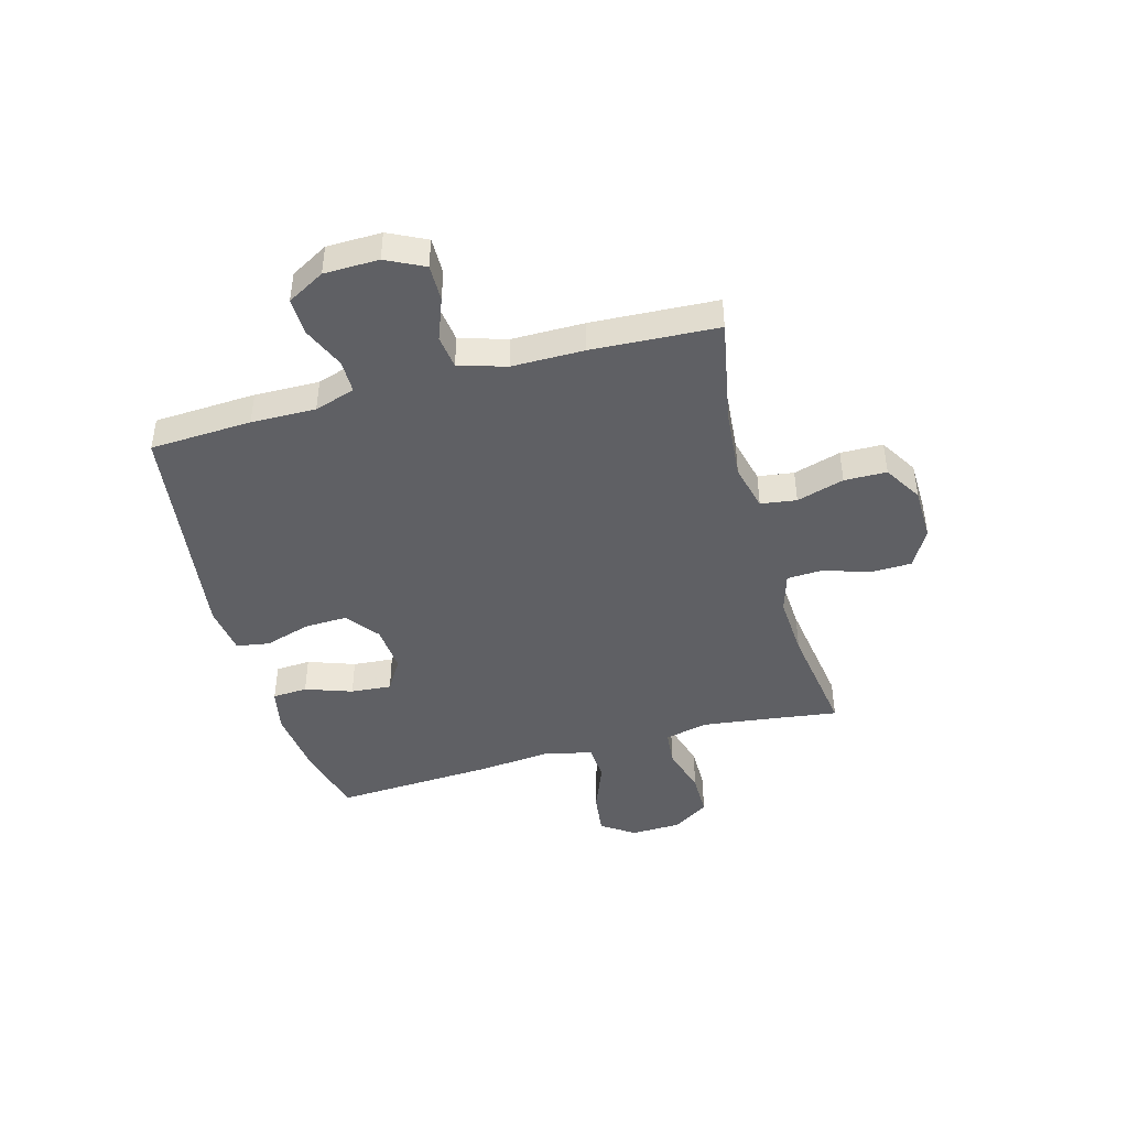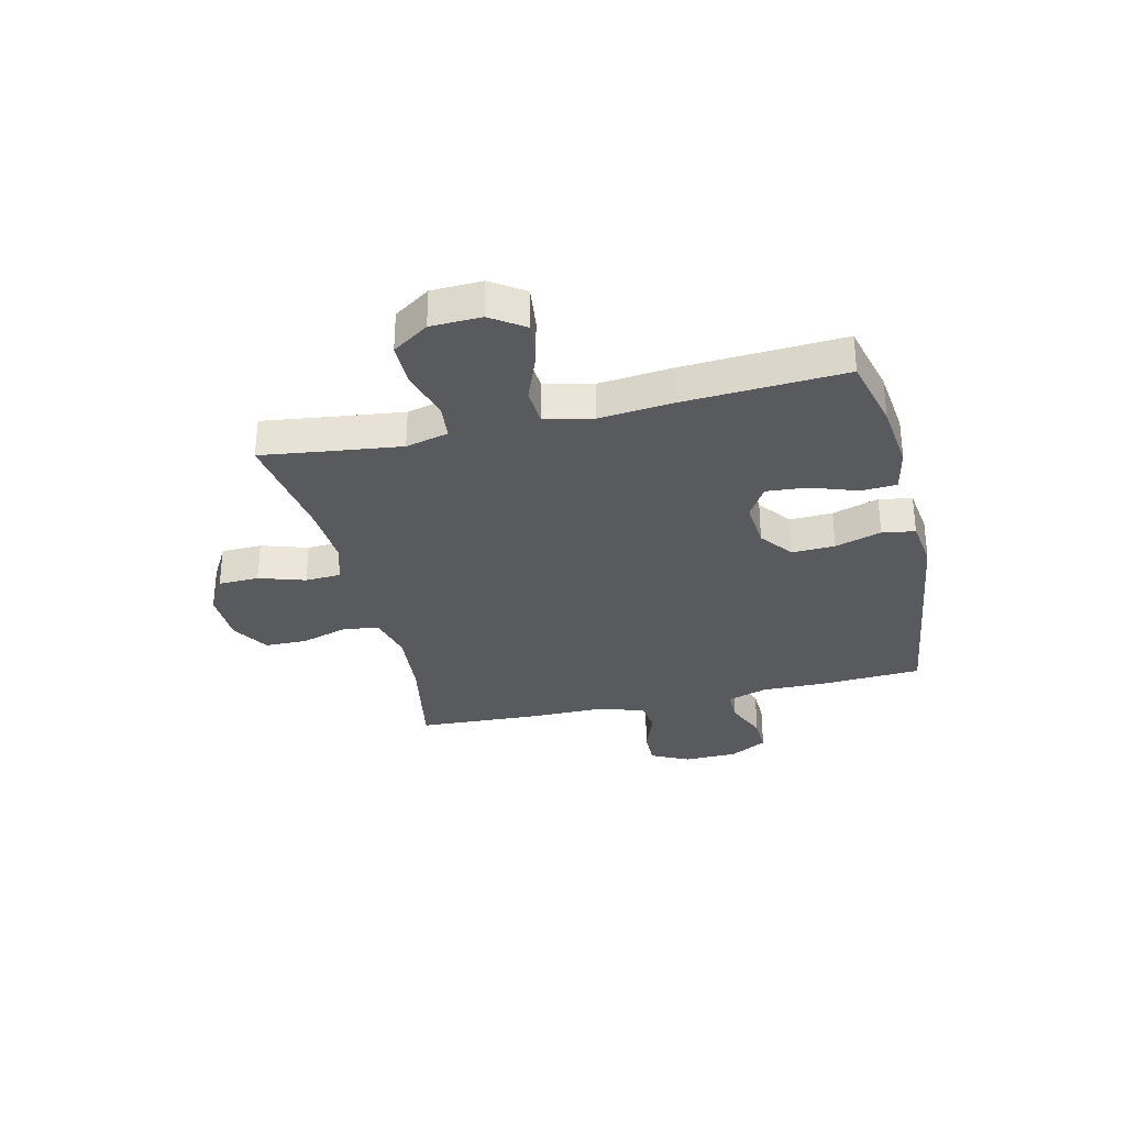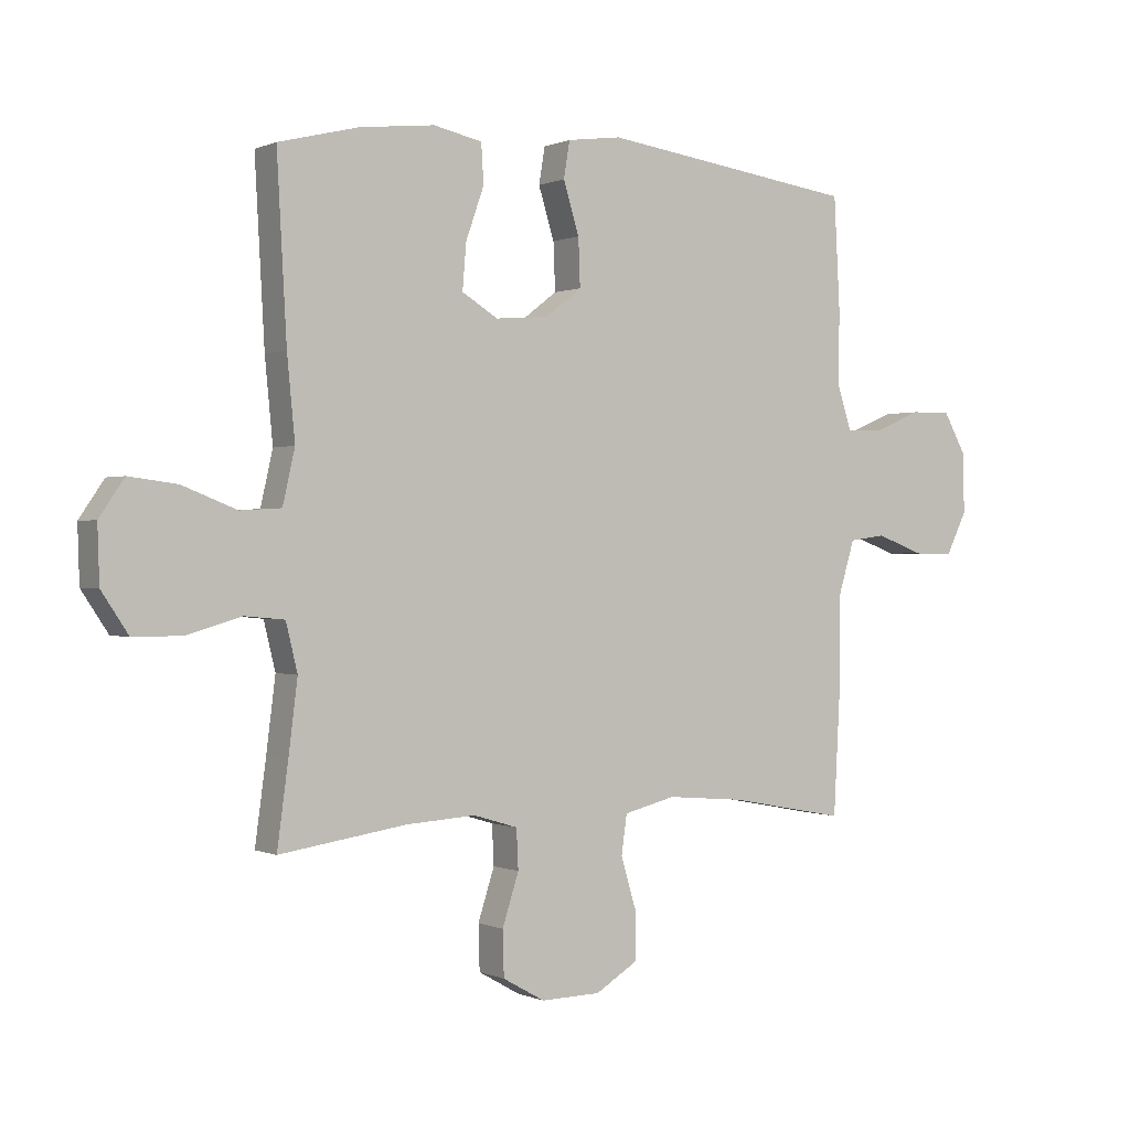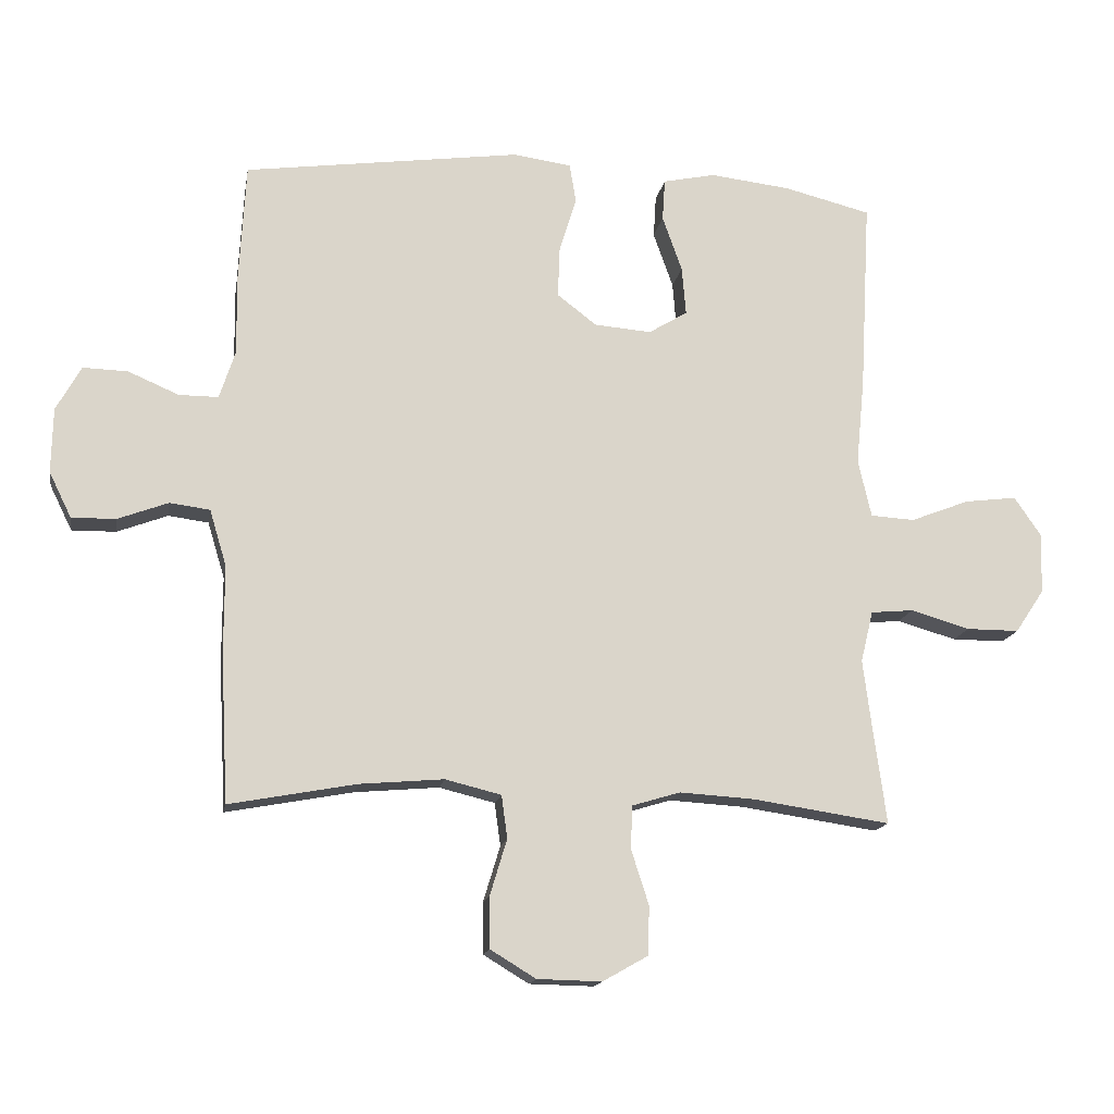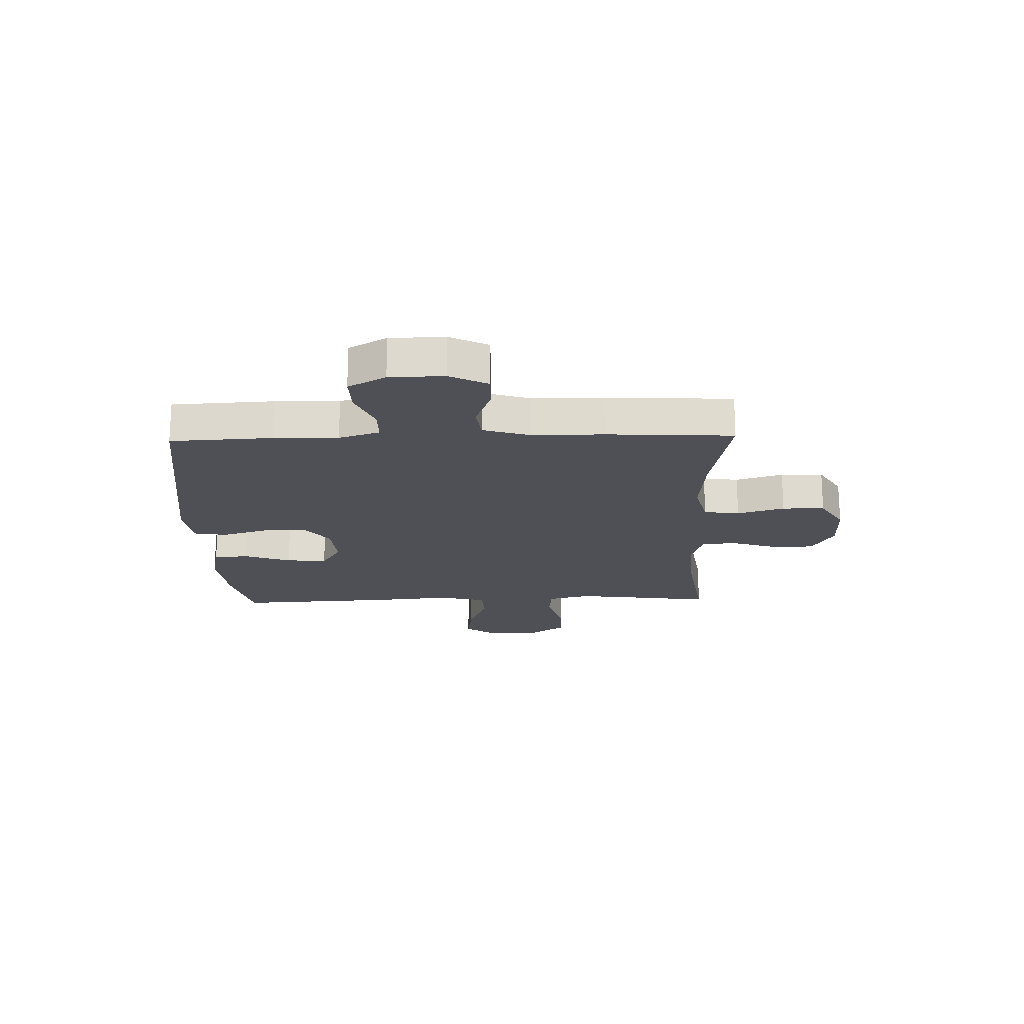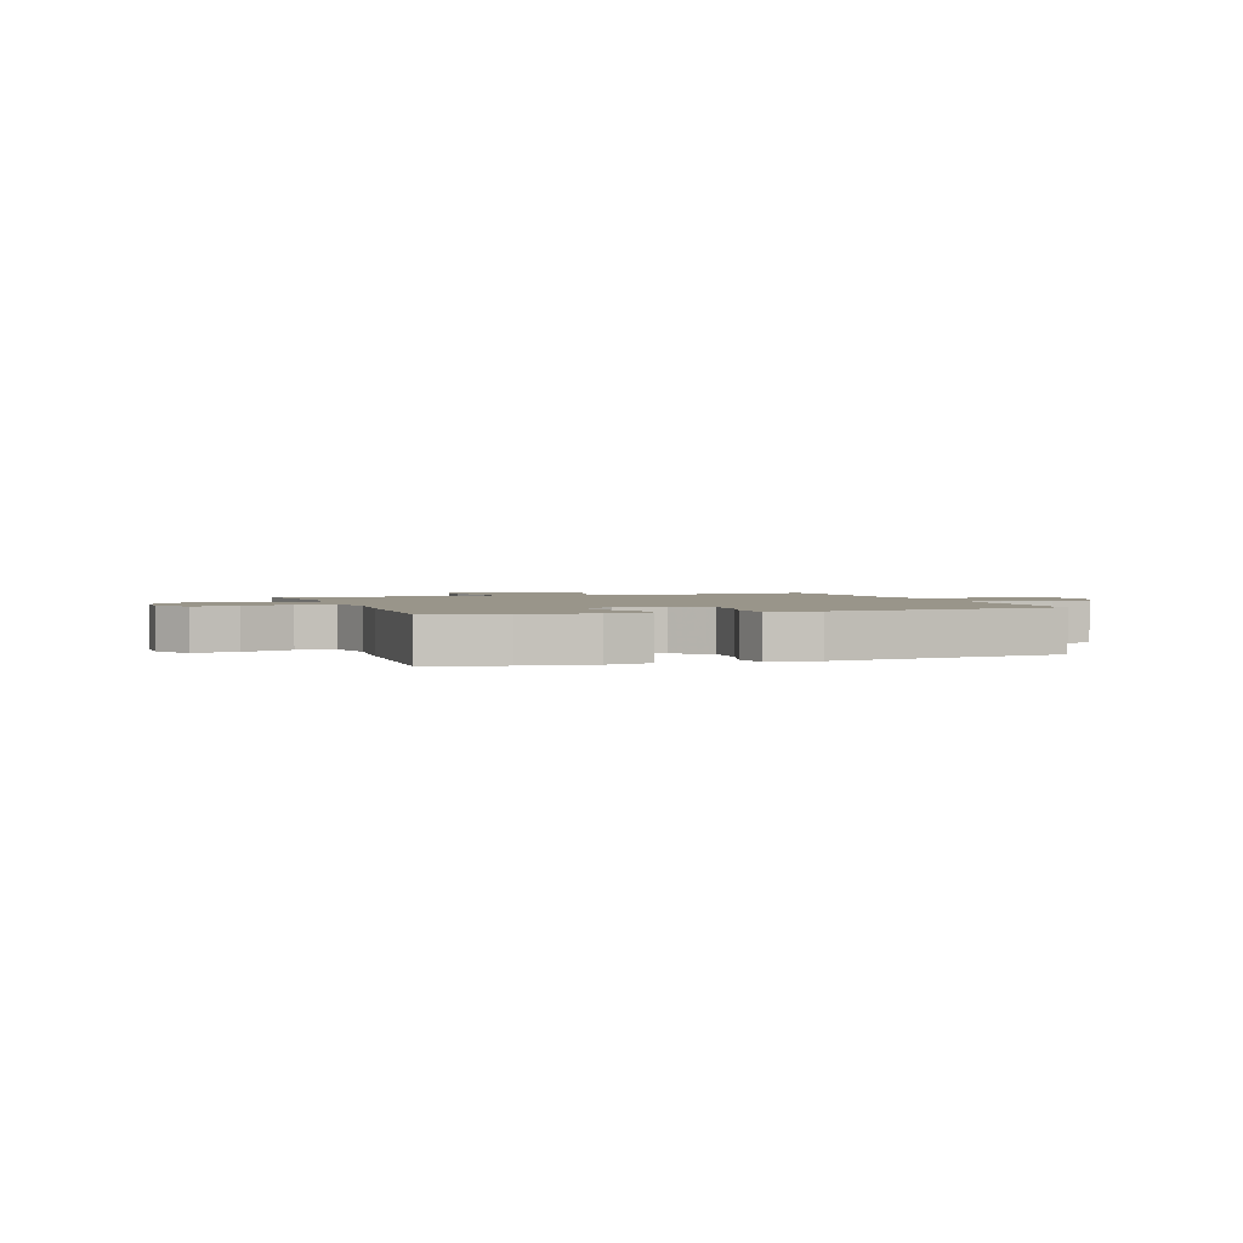
<metadata>
{"format":"obj","ext":"obj","renderer":"f3d","projection":"perspective","resolution":1024,"background":"white","views":[{"elev":-44.2,"azim":105.4,"up":"+Y"},{"elev":-31.7,"azim":-76.6,"up":"+Y"},{"elev":0.2,"azim":-32.9,"up":"+Z"},{"elev":-15.4,"azim":170.3,"up":"+Z"},{"elev":-19.3,"azim":91.5,"up":"+Y"},{"elev":2.0,"azim":-19.2,"up":"+Y"}]}
</metadata>
<code>
v 0.5 0.07 0.5
v 0.51 0.07 0.315
v 0.508 0.07 0.198
v 0.532 0.07 0.124
v 0.592 0.07 0.124
v 0.669 0.07 0.157
v 0.737 0.07 0.159
v 0.775 0.07 0.091
v 0.777 0.07 -0.008
v 0.743 0.07 -0.077
v 0.676 0.07 -0.076
v 0.599 0.07 -0.047
v 0.538 0.07 -0.055
v 0.512 0.07 -0.141
v 0.512 0.07 -0.272
v 0.5 0.07 -0.5
v 0.307 0.07 -0.464
v 0.179 0.07 -0.453
v 0.094 0.07 -0.474
v 0.085 0.07 -0.539
v 0.111 0.07 -0.625
v 0.11 0.07 -0.702
v 0.041 0.07 -0.744
v -0.057 0.07 -0.746
v -0.126 0.07 -0.707
v -0.128 0.07 -0.633
v -0.101 0.07 -0.549
v -0.104 0.07 -0.484
v -0.177 0.07 -0.462
v -0.291 0.07 -0.469
v -0.5 0.07 -0.5
v -0.482 0.07 -0.367
v -0.467 0.07 -0.248
v -0.486 0.07 -0.17
v -0.551 0.07 -0.164
v -0.641 0.07 -0.19
v -0.721 0.07 -0.19
v -0.765 0.07 -0.124
v -0.768 0.07 -0.032
v -0.727 0.07 0.028
v -0.648 0.07 0.018
v -0.558 0.07 -0.017
v -0.491 0.07 -0.013
v -0.471 0.07 0.075
v -0.484 0.07 0.209
v -0.5 0.07 0.5
v -0.368 0.07 0.533
v -0.245 0.07 0.547
v -0.165 0.07 0.53
v -0.161 0.07 0.466
v -0.191 0.07 0.381
v -0.197 0.07 0.307
v -0.138 0.07 0.271
v -0.051 0.07 0.278
v 0.009 0.07 0.324
v 0.006 0.07 0.402
v -0.02 0.07 0.486
v -0.01 0.07 0.546
v 0.079 0.07 0.558
v 0.5 0 0.5
v 0.51 0 0.315
v 0.508 0 0.198
v 0.532 0 0.124
v 0.592 0 0.124
v 0.669 0 0.157
v 0.737 0 0.159
v 0.775 0 0.091
v 0.777 0 -0.008
v 0.743 0 -0.077
v 0.676 0 -0.076
v 0.599 0 -0.047
v 0.538 0 -0.055
v 0.512 0 -0.141
v 0.512 0 -0.272
v 0.5 0 -0.5
v 0.307 0 -0.464
v 0.179 0 -0.453
v 0.094 0 -0.474
v 0.085 0 -0.539
v 0.111 0 -0.625
v 0.11 0 -0.702
v 0.041 0 -0.744
v -0.057 0 -0.746
v -0.126 0 -0.707
v -0.128 0 -0.633
v -0.101 0 -0.549
v -0.104 0 -0.484
v -0.177 0 -0.462
v -0.291 0 -0.469
v -0.5 0 -0.5
v -0.482 0 -0.367
v -0.467 0 -0.248
v -0.486 0 -0.17
v -0.551 0 -0.164
v -0.641 0 -0.19
v -0.721 0 -0.19
v -0.765 0 -0.124
v -0.768 0 -0.032
v -0.727 0 0.028
v -0.648 0 0.018
v -0.558 0 -0.017
v -0.491 0 -0.013
v -0.471 0 0.075
v -0.484 0 0.209
v -0.5 0 0.5
v -0.368 0 0.533
v -0.245 0 0.547
v -0.165 0 0.53
v -0.161 0 0.466
v -0.191 0 0.381
v -0.197 0 0.307
v -0.138 0 0.271
v -0.051 0 0.278
v 0.009 0 0.324
v 0.006 0 0.402
v -0.02 0 0.486
v -0.01 0 0.546
v 0.079 0 0.558
f 56 57 58 59
f 55 56 59 1
f 54 55 1 2
f 53 54 2 3
f 48 49 50 51
f 48 51 52
f 47 48 52
f 44 45 46 47
f 44 47 52
f 43 44 52 53
f 39 40 41 42
f 39 42 43
f 38 39 43
f 35 36 37 38
f 34 35 38 43
f 33 34 43 53
f 30 31 32
f 29 30 32 33
f 28 29 33 53
f 24 25 26 27
f 20 21 22 23
f 19 20 23 24
f 14 15 16 17
f 13 14 17 18
f 9 10 11 12
f 9 12 13
f 8 9 13
f 5 6 7 8
f 4 5 8 13
f 19 24 27 28
f 18 19 28 53
f 13 18 53
f 3 4 13 53
f 118 117 116 115
f 60 118 115 114
f 61 60 114 113
f 62 61 113 112
f 110 109 108 107
f 111 110 107
f 111 107 106
f 106 105 104 103
f 111 106 103
f 112 111 103 102
f 101 100 99 98
f 102 101 98
f 102 98 97
f 97 96 95 94
f 102 97 94 93
f 112 102 93 92
f 91 90 89
f 92 91 89 88
f 112 92 88 87
f 86 85 84 83
f 82 81 80 79
f 83 82 79 78
f 76 75 74 73
f 77 76 73 72
f 71 70 69 68
f 72 71 68
f 72 68 67
f 67 66 65 64
f 72 67 64 63
f 87 86 83 78
f 112 87 78 77
f 112 77 72
f 112 72 63 62
f 1 60 61 2
f 2 61 62 3
f 3 62 63 4
f 4 63 64 5
f 5 64 65 6
f 6 65 66 7
f 7 66 67 8
f 8 67 68 9
f 9 68 69 10
f 10 69 70 11
f 11 70 71 12
f 12 71 72 13
f 13 72 73 14
f 14 73 74 15
f 15 74 75 16
f 16 75 76 17
f 17 76 77 18
f 18 77 78 19
f 19 78 79 20
f 20 79 80 21
f 21 80 81 22
f 22 81 82 23
f 23 82 83 24
f 24 83 84 25
f 25 84 85 26
f 26 85 86 27
f 27 86 87 28
f 28 87 88 29
f 29 88 89 30
f 30 89 90 31
f 31 90 91 32
f 32 91 92 33
f 33 92 93 34
f 34 93 94 35
f 35 94 95 36
f 36 95 96 37
f 37 96 97 38
f 38 97 98 39
f 39 98 99 40
f 40 99 100 41
f 41 100 101 42
f 42 101 102 43
f 43 102 103 44
f 44 103 104 45
f 45 104 105 46
f 46 105 106 47
f 47 106 107 48
f 48 107 108 49
f 49 108 109 50
f 50 109 110 51
f 51 110 111 52
f 52 111 112 53
f 53 112 113 54
f 54 113 114 55
f 55 114 115 56
f 56 115 116 57
f 57 116 117 58
f 58 117 118 59
f 59 118 60 1

</code>
